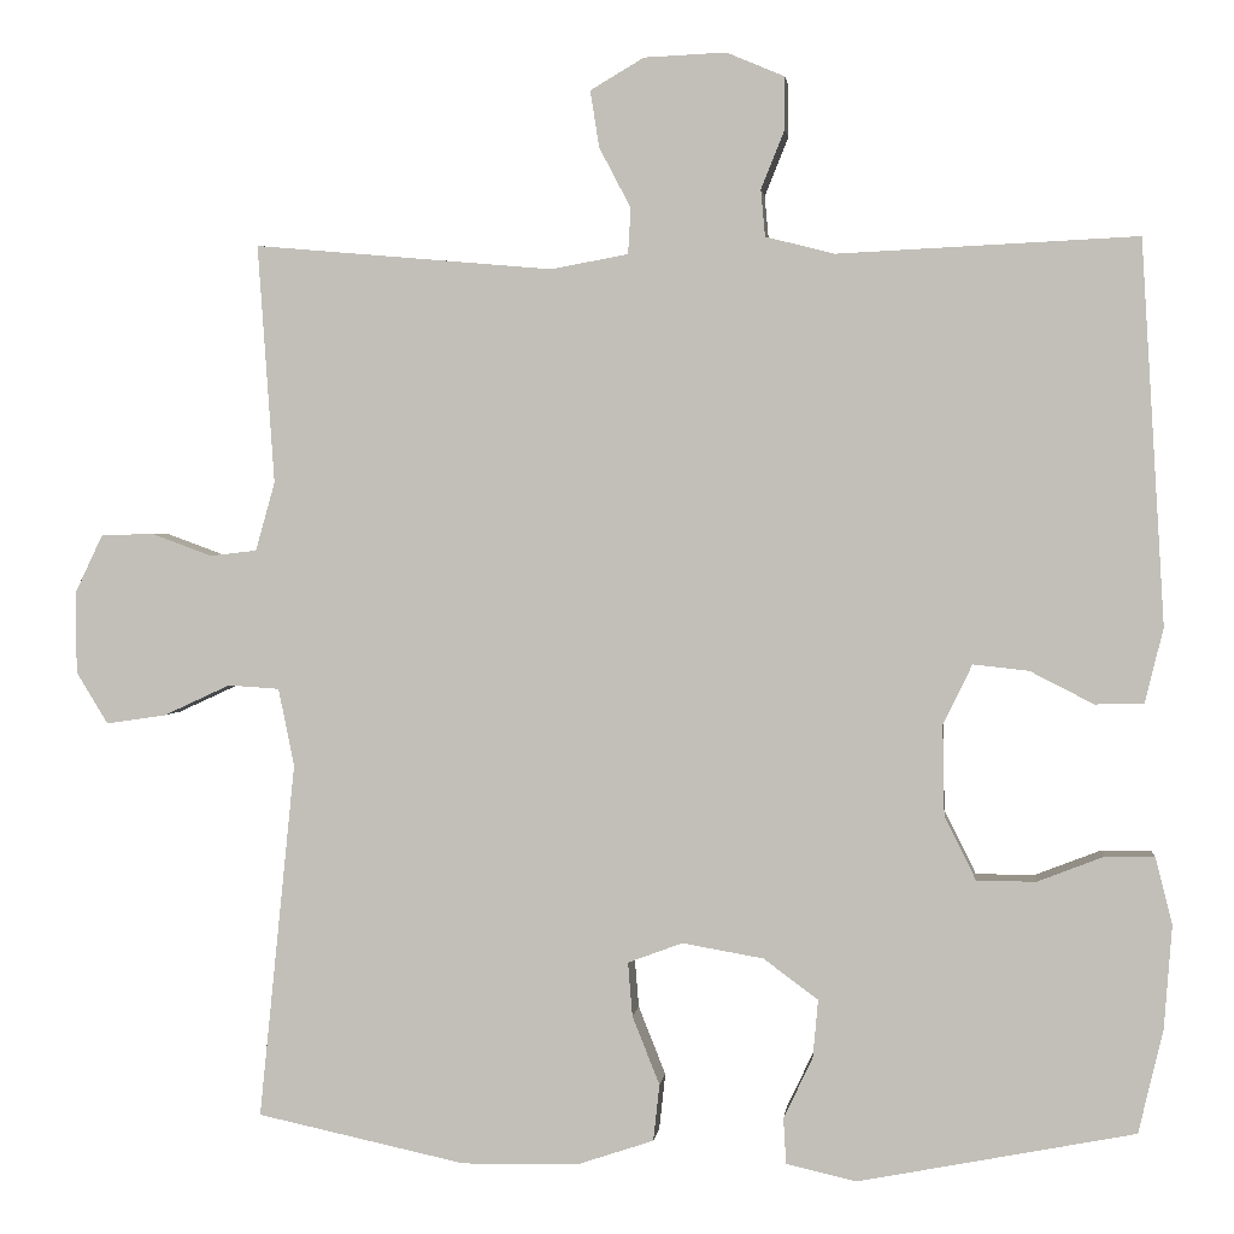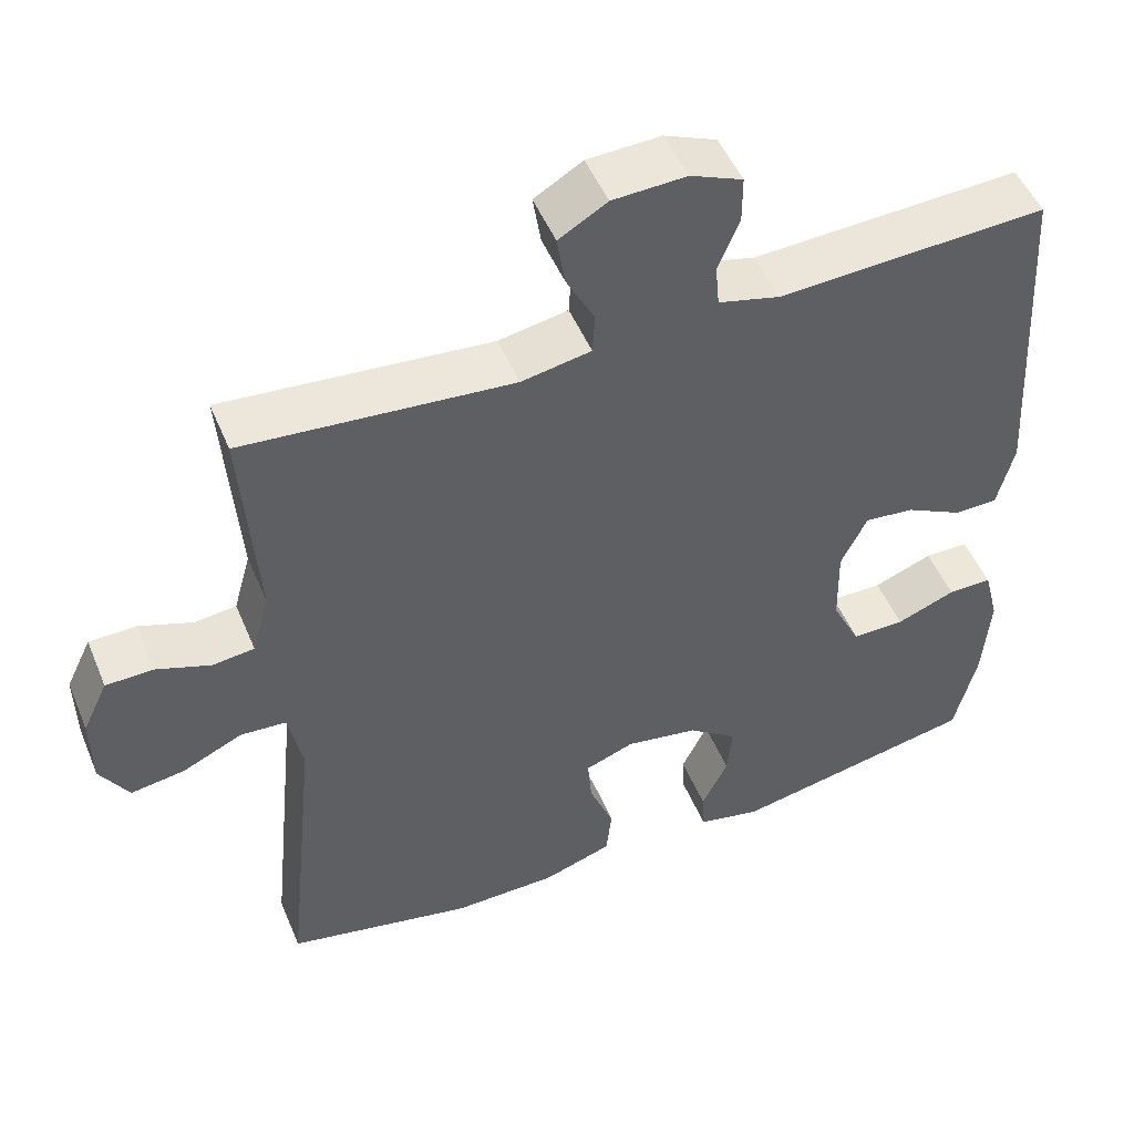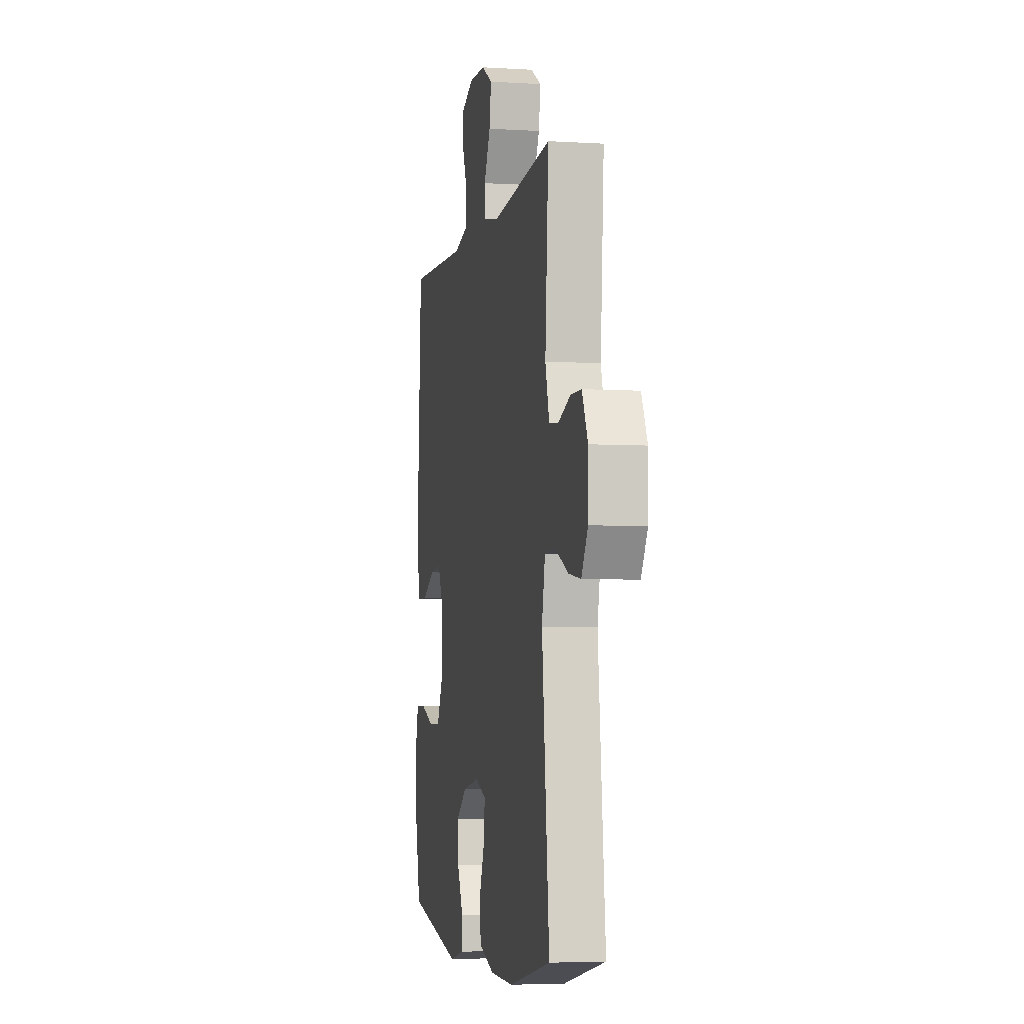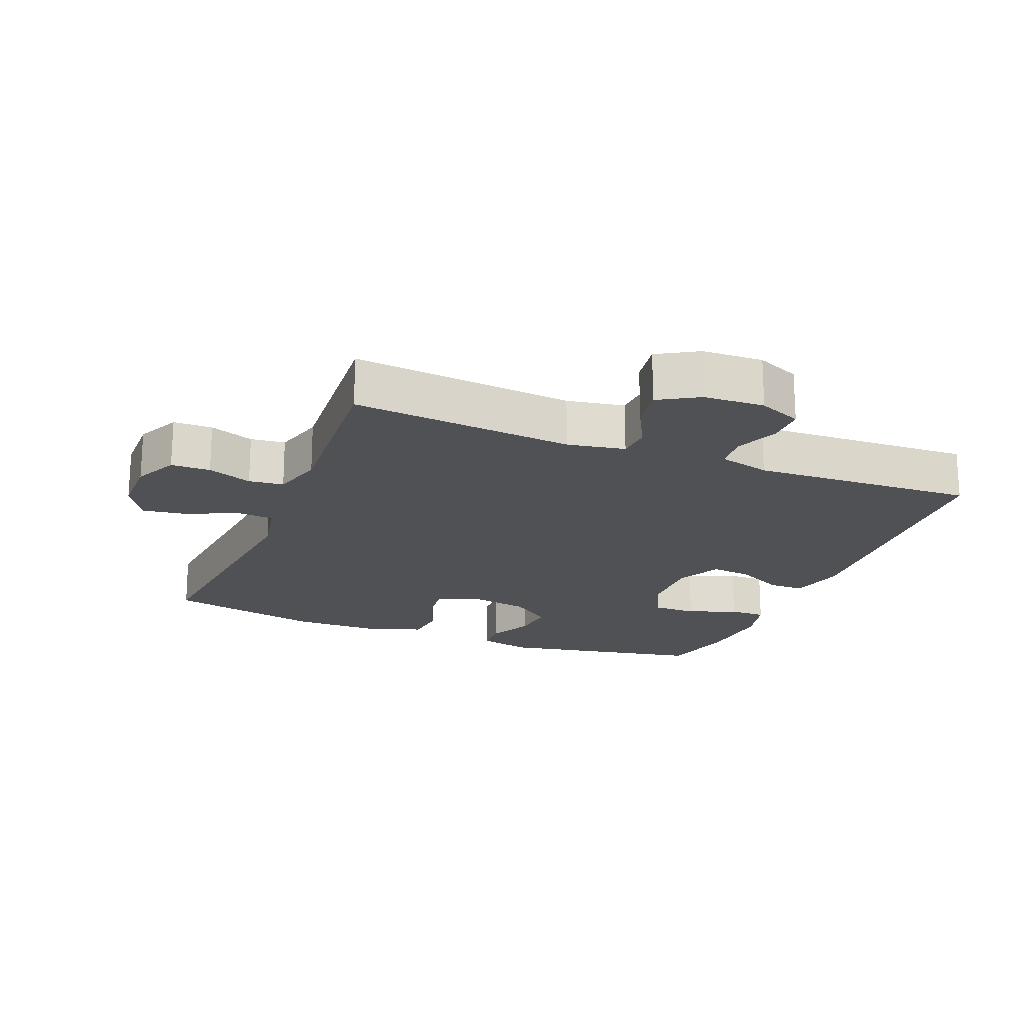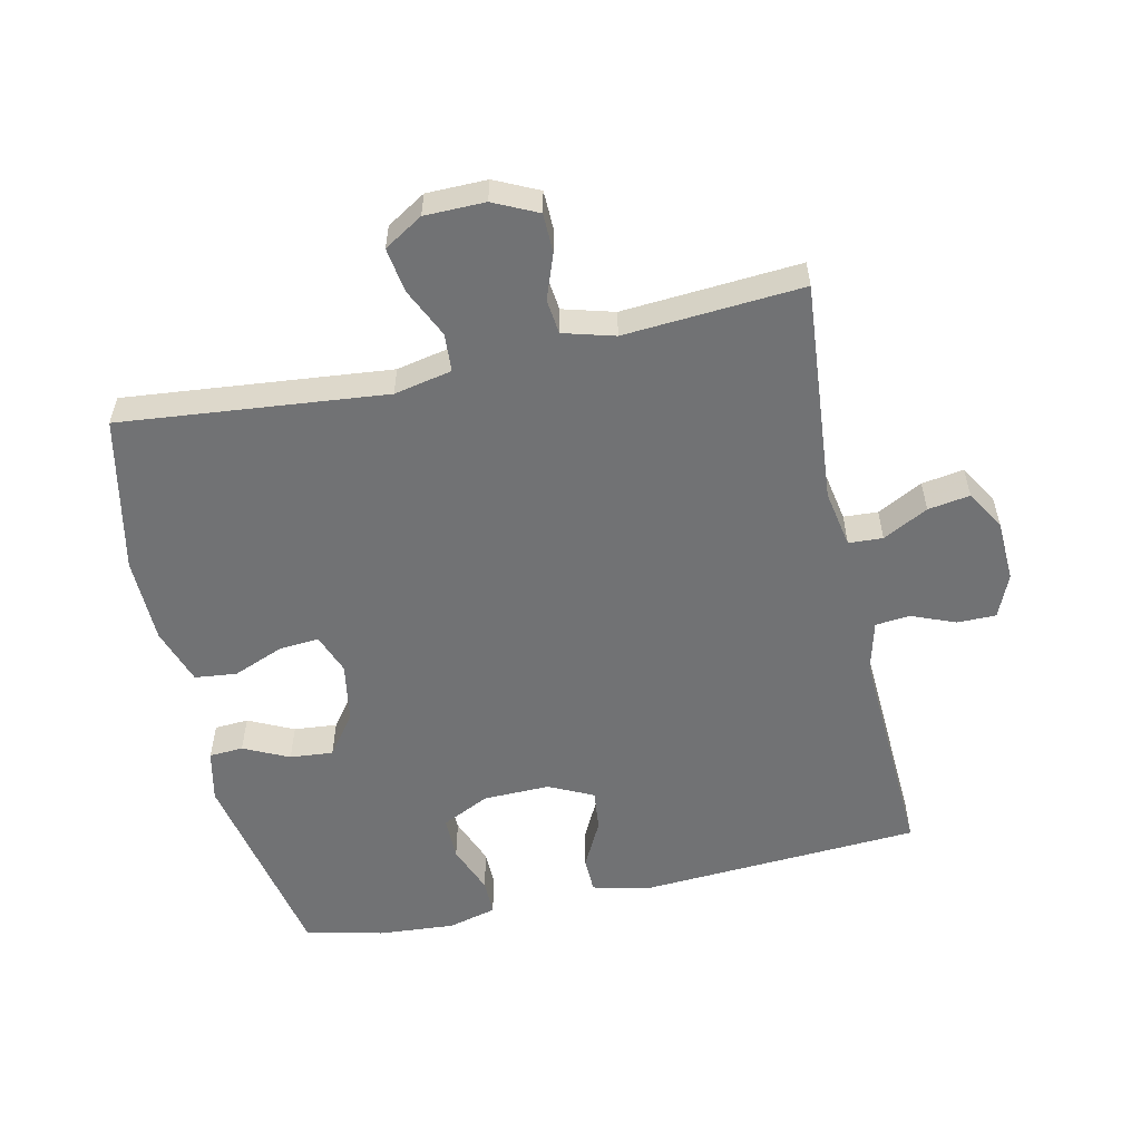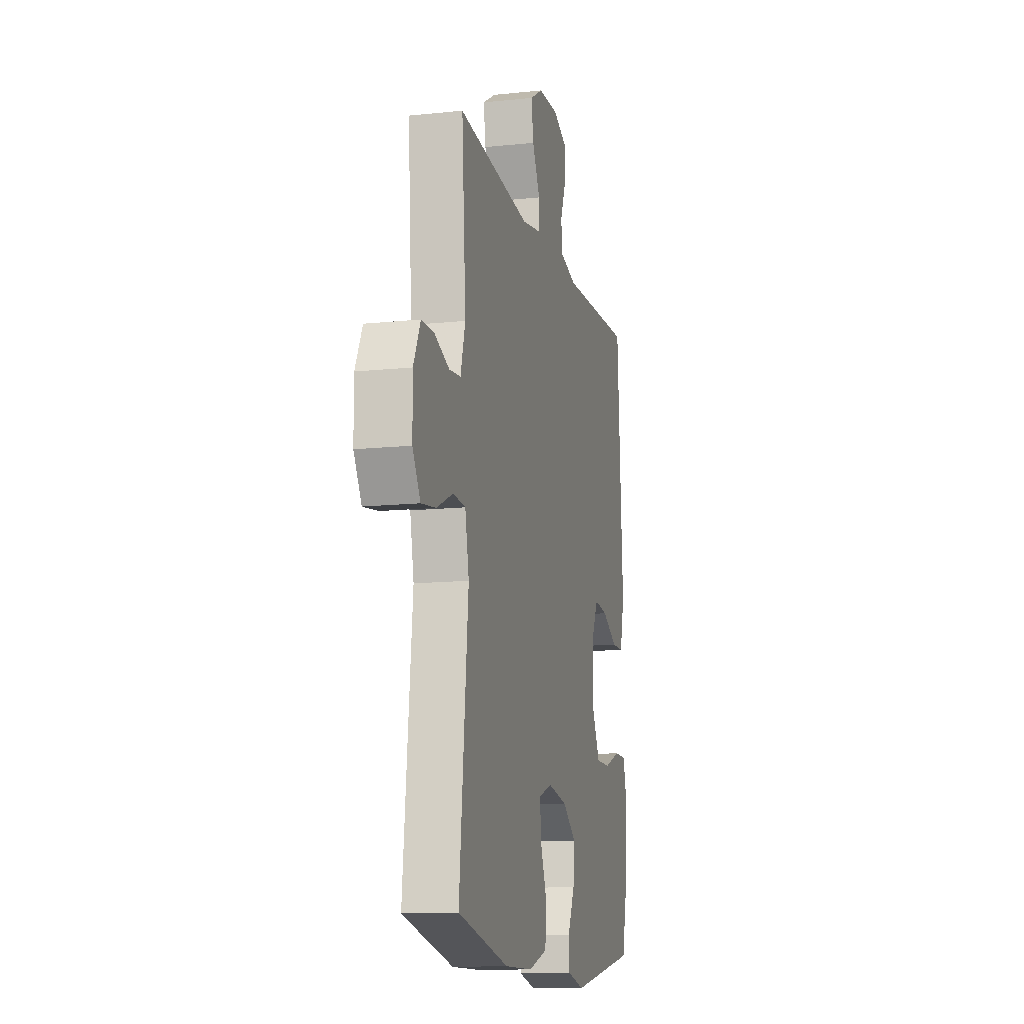
<metadata>
{"format":"obj","ext":"obj","renderer":"f3d","projection":"perspective","resolution":1024,"background":"white","views":[{"elev":1.5,"azim":6.4,"up":"+Z"},{"elev":50.1,"azim":-22.3,"up":"+Z"},{"elev":-4.6,"azim":-101.1,"up":"+Z"},{"elev":-19.7,"azim":-21.9,"up":"+Y"},{"elev":-55.5,"azim":-77.5,"up":"+Y"},{"elev":-13.0,"azim":-76.4,"up":"+Z"}]}
</metadata>
<code>
v -0.5 0.07 0.5
v -0.161 0.07 0.47
v -0.073 0.07 0.486
v -0.07 0.07 0.538
v -0.106 0.07 0.607
v -0.116 0.07 0.671
v -0.055 0.07 0.707
v 0.038 0.07 0.711
v 0.104 0.07 0.683
v 0.104 0.07 0.624
v 0.077 0.07 0.557
v 0.082 0.07 0.504
v 0.16 0.07 0.484
v 0.5 0.07 0.5
v 0.526 0.07 0.066
v 0.505 0.07 -0.019
v 0.45 0.07 -0.02
v 0.378 0.07 0.017
v 0.315 0.07 0.024
v 0.282 0.07 -0.044
v 0.284 0.07 -0.146
v 0.32 0.07 -0.219
v 0.387 0.07 -0.219
v 0.462 0.07 -0.19
v 0.518 0.07 -0.19
v 0.537 0.07 -0.265
v 0.528 0.07 -0.382
v 0.5 0.07 -0.5
v 0.187 0.07 -0.561
v 0.107 0.07 -0.543
v 0.104 0.07 -0.491
v 0.137 0.07 -0.422
v 0.143 0.07 -0.356
v 0.081 0.07 -0.31
v -0.011 0.07 -0.294
v -0.073 0.07 -0.317
v -0.068 0.07 -0.378
v -0.037 0.07 -0.456
v -0.044 0.07 -0.52
v -0.131 0.07 -0.549
v -0.263 0.07 -0.551
v -0.5 0.07 -0.5
v -0.459 0.07 -0.096
v -0.477 0.07 -0.008
v -0.535 0.07 -0.004
v -0.611 0.07 -0.039
v -0.679 0.07 -0.049
v -0.715 0.07 0.01
v -0.716 0.07 0.102
v -0.684 0.07 0.169
v -0.624 0.07 0.17
v -0.556 0.07 0.145
v -0.503 0.07 0.151
v -0.481 0.07 0.229
v -0.5 0 0.5
v -0.161 0 0.47
v -0.073 0 0.486
v -0.07 0 0.538
v -0.106 0 0.607
v -0.116 0 0.671
v -0.055 0 0.707
v 0.038 0 0.711
v 0.104 0 0.683
v 0.104 0 0.624
v 0.077 0 0.557
v 0.082 0 0.504
v 0.16 0 0.484
v 0.5 0 0.5
v 0.526 0 0.066
v 0.505 0 -0.019
v 0.45 0 -0.02
v 0.378 0 0.017
v 0.315 0 0.024
v 0.282 0 -0.044
v 0.284 0 -0.146
v 0.32 0 -0.219
v 0.387 0 -0.219
v 0.462 0 -0.19
v 0.518 0 -0.19
v 0.537 0 -0.265
v 0.528 0 -0.382
v 0.5 0 -0.5
v 0.187 0 -0.561
v 0.107 0 -0.543
v 0.104 0 -0.491
v 0.137 0 -0.422
v 0.143 0 -0.356
v 0.081 0 -0.31
v -0.011 0 -0.294
v -0.073 0 -0.317
v -0.068 0 -0.378
v -0.037 0 -0.456
v -0.044 0 -0.52
v -0.131 0 -0.549
v -0.263 0 -0.551
v -0.5 0 -0.5
v -0.459 0 -0.096
v -0.477 0 -0.008
v -0.535 0 -0.004
v -0.611 0 -0.039
v -0.679 0 -0.049
v -0.715 0 0.01
v -0.716 0 0.102
v -0.684 0 0.169
v -0.624 0 0.17
v -0.556 0 0.145
v -0.503 0 0.151
v -0.481 0 0.229
f 49 50 51 52
f 49 52 53
f 48 49 53
f 45 46 47 48
f 44 45 48 53
f 43 44 53 54
f 41 42 43
f 40 41 43 54
f 37 38 39 40
f 36 37 40 54
f 29 30 31 32
f 29 32 33
f 28 29 33
f 27 28 33 34
f 23 24 25 26
f 22 23 26 27
f 15 16 17 18
f 13 14 15 18
f 12 13 18 19
f 8 9 10 11
f 8 11 12
f 7 8 12
f 4 5 6 7
f 3 4 7 12
f 2 3 12 19
f 35 36 54 1
f 22 27 34 35
f 21 22 35 1
f 1 2 19 20
f 1 20 21
f 106 105 104 103
f 107 106 103
f 107 103 102
f 102 101 100 99
f 107 102 99 98
f 108 107 98 97
f 97 96 95
f 108 97 95 94
f 94 93 92 91
f 108 94 91 90
f 86 85 84 83
f 87 86 83
f 87 83 82
f 88 87 82 81
f 80 79 78 77
f 81 80 77 76
f 72 71 70 69
f 72 69 68 67
f 73 72 67 66
f 65 64 63 62
f 66 65 62
f 66 62 61
f 61 60 59 58
f 66 61 58 57
f 73 66 57 56
f 55 108 90 89
f 89 88 81 76
f 55 89 76 75
f 74 73 56 55
f 75 74 55
f 1 55 56 2
f 2 56 57 3
f 3 57 58 4
f 4 58 59 5
f 5 59 60 6
f 6 60 61 7
f 7 61 62 8
f 8 62 63 9
f 9 63 64 10
f 10 64 65 11
f 11 65 66 12
f 12 66 67 13
f 13 67 68 14
f 14 68 69 15
f 15 69 70 16
f 16 70 71 17
f 17 71 72 18
f 18 72 73 19
f 19 73 74 20
f 20 74 75 21
f 21 75 76 22
f 22 76 77 23
f 23 77 78 24
f 24 78 79 25
f 25 79 80 26
f 26 80 81 27
f 27 81 82 28
f 28 82 83 29
f 29 83 84 30
f 30 84 85 31
f 31 85 86 32
f 32 86 87 33
f 33 87 88 34
f 34 88 89 35
f 35 89 90 36
f 36 90 91 37
f 37 91 92 38
f 38 92 93 39
f 39 93 94 40
f 40 94 95 41
f 41 95 96 42
f 42 96 97 43
f 43 97 98 44
f 44 98 99 45
f 45 99 100 46
f 46 100 101 47
f 47 101 102 48
f 48 102 103 49
f 49 103 104 50
f 50 104 105 51
f 51 105 106 52
f 52 106 107 53
f 53 107 108 54
f 54 108 55 1

</code>
